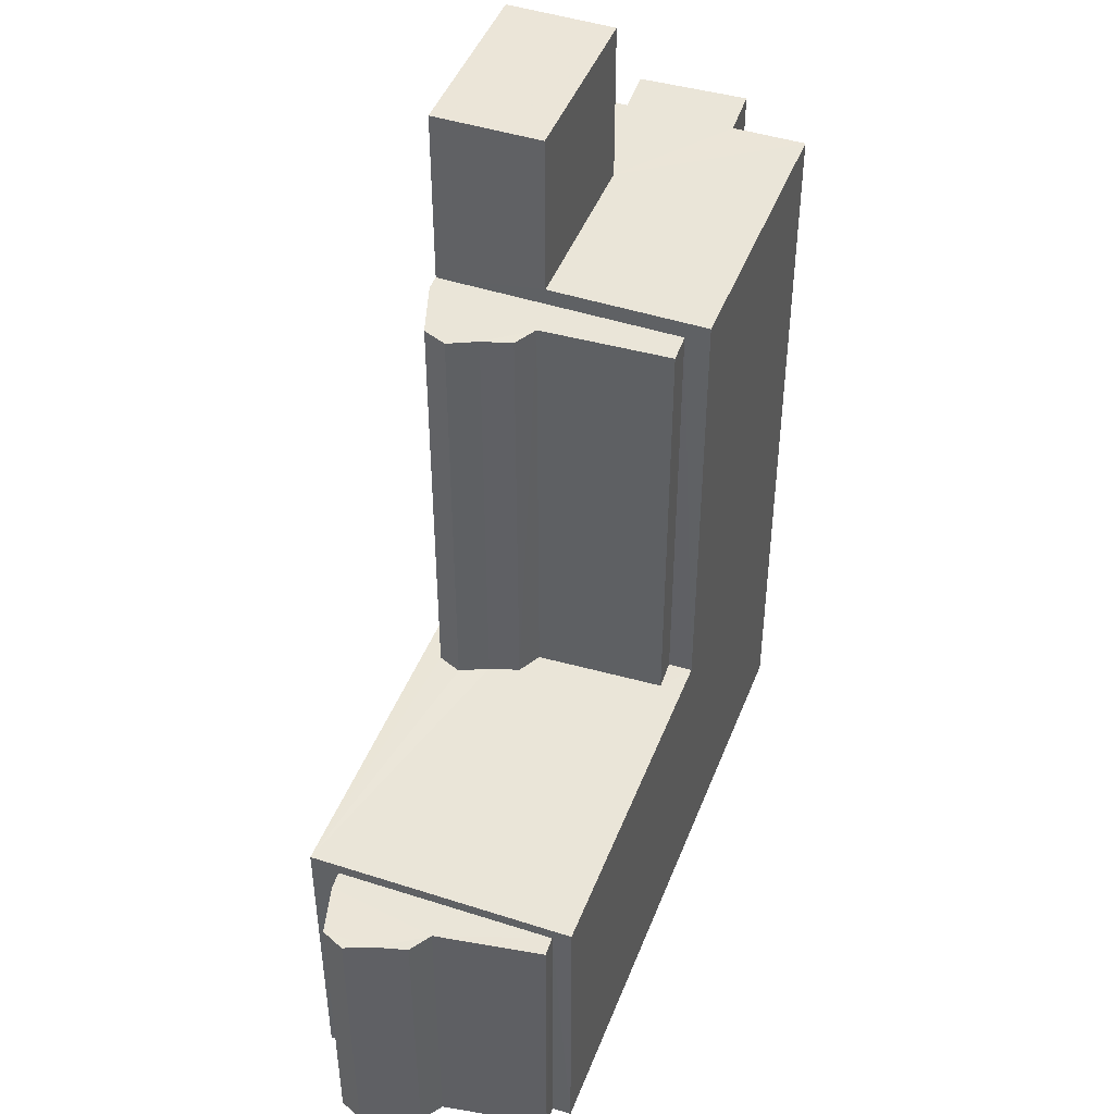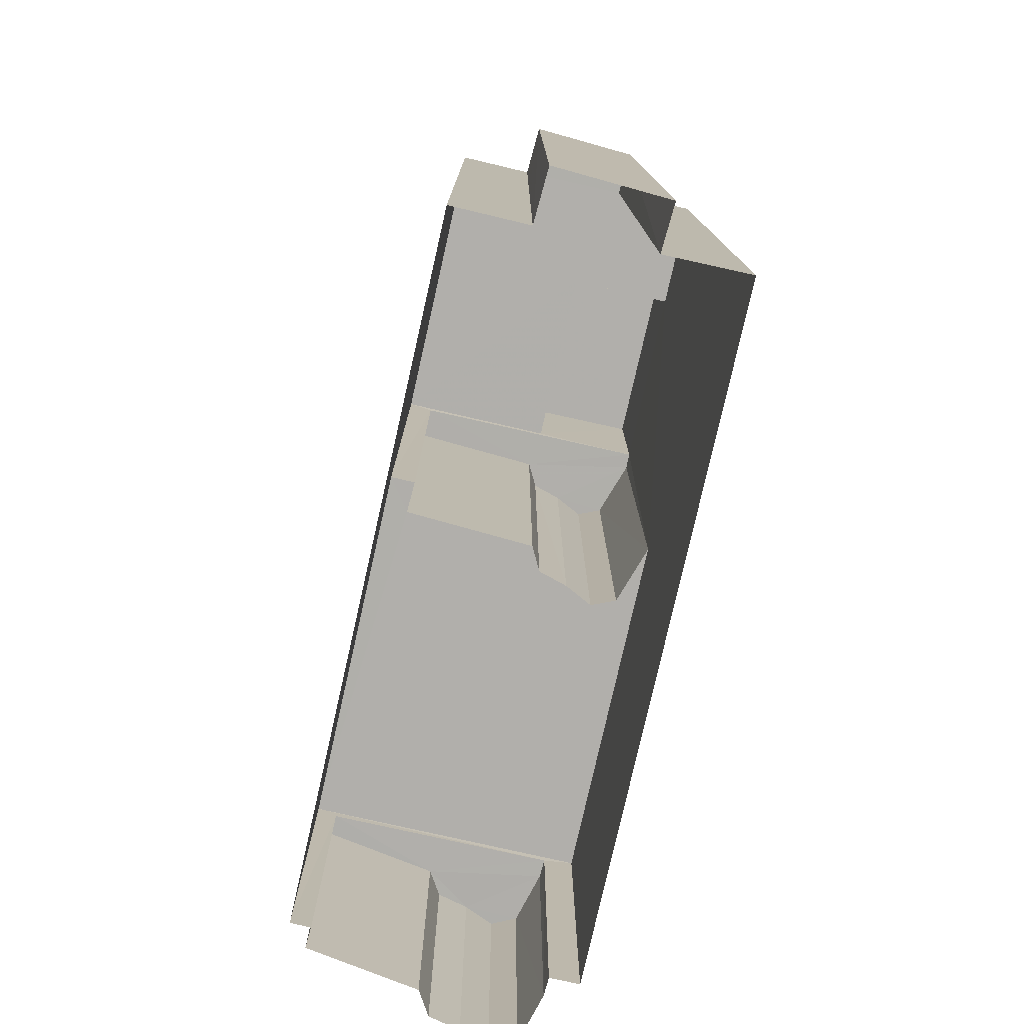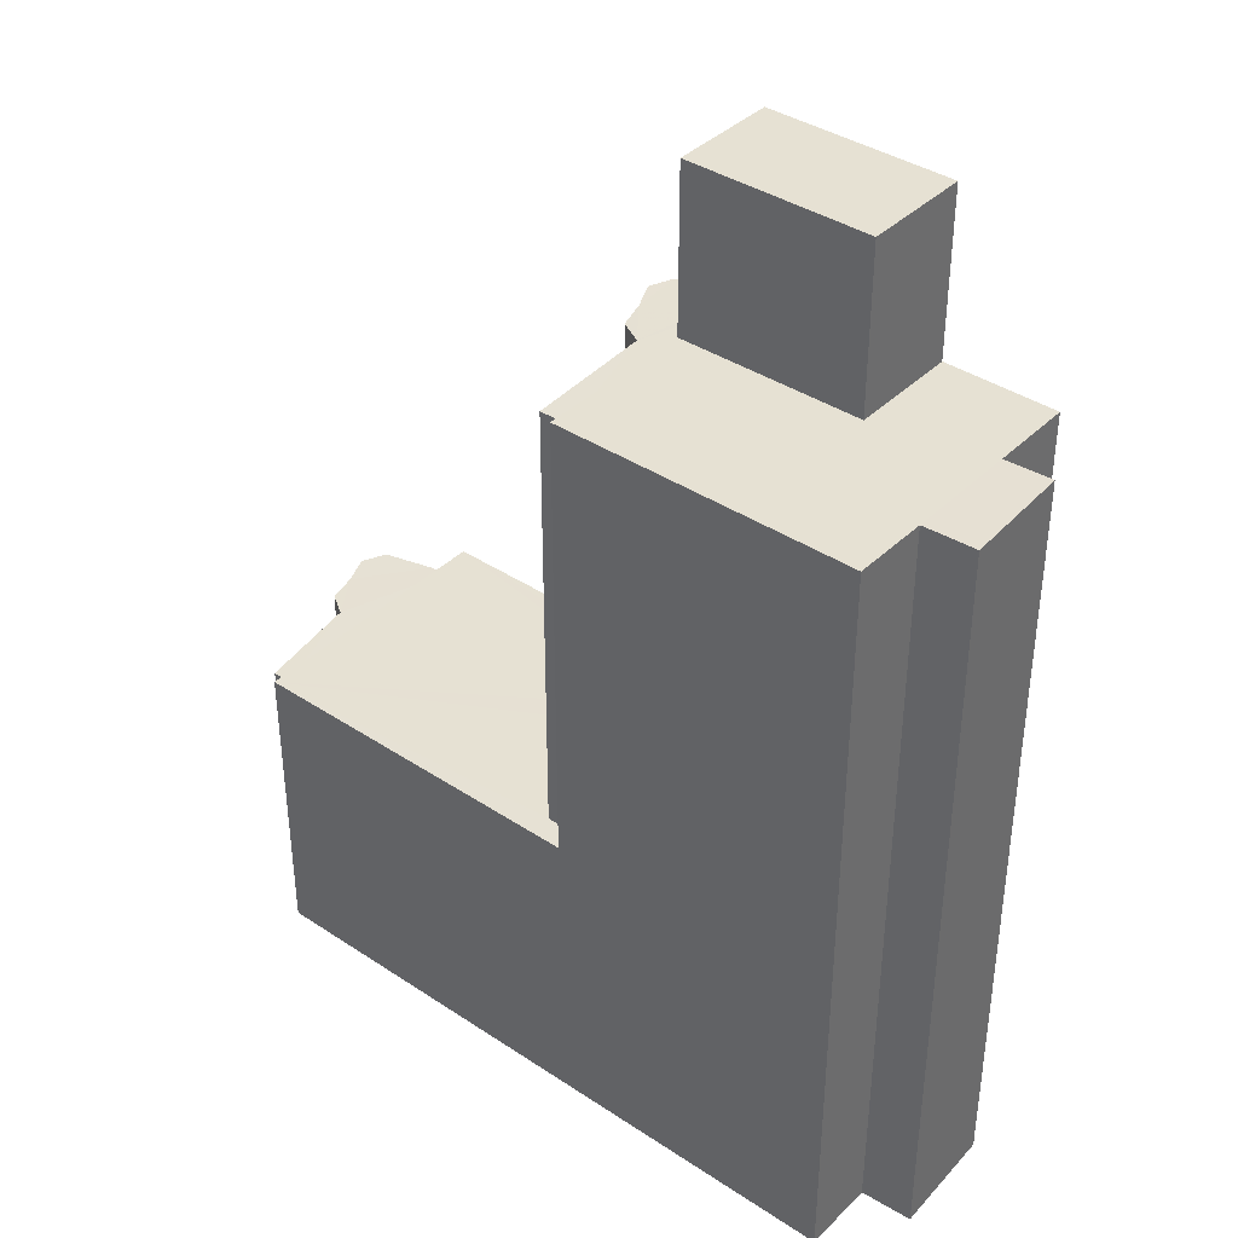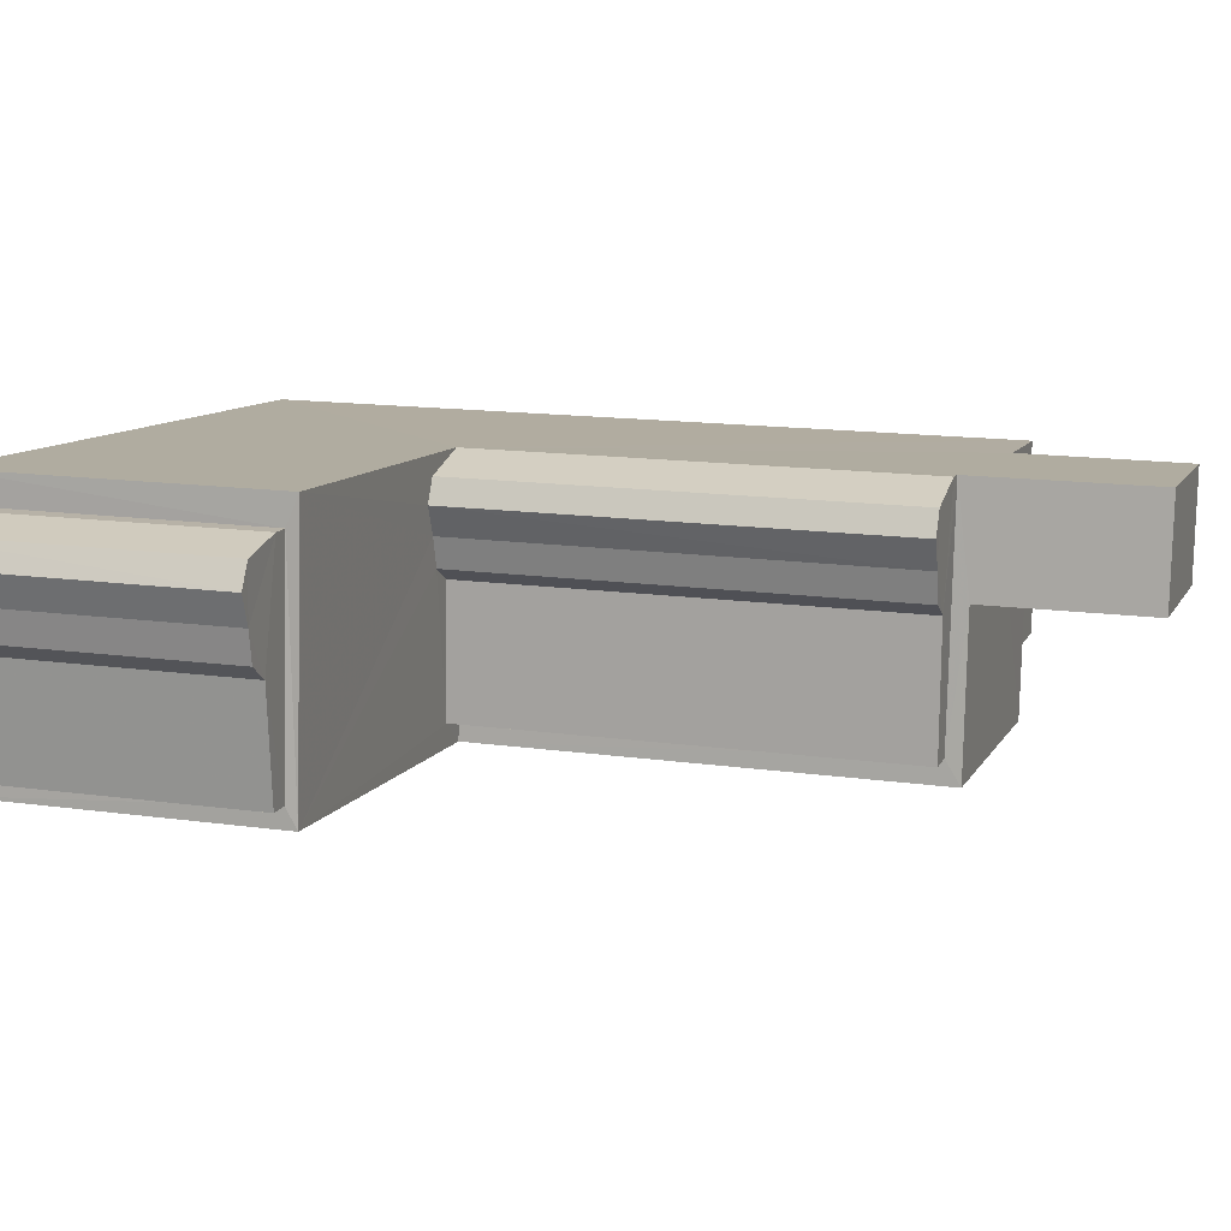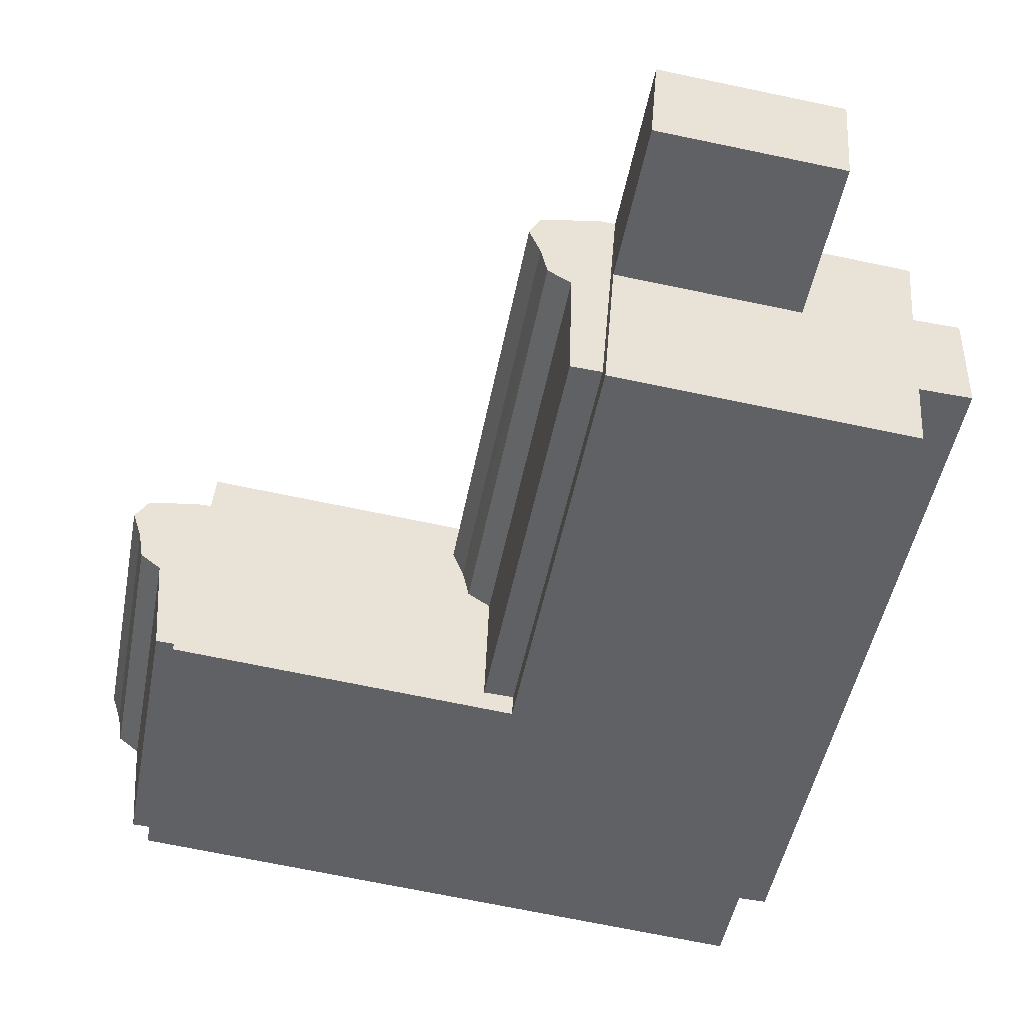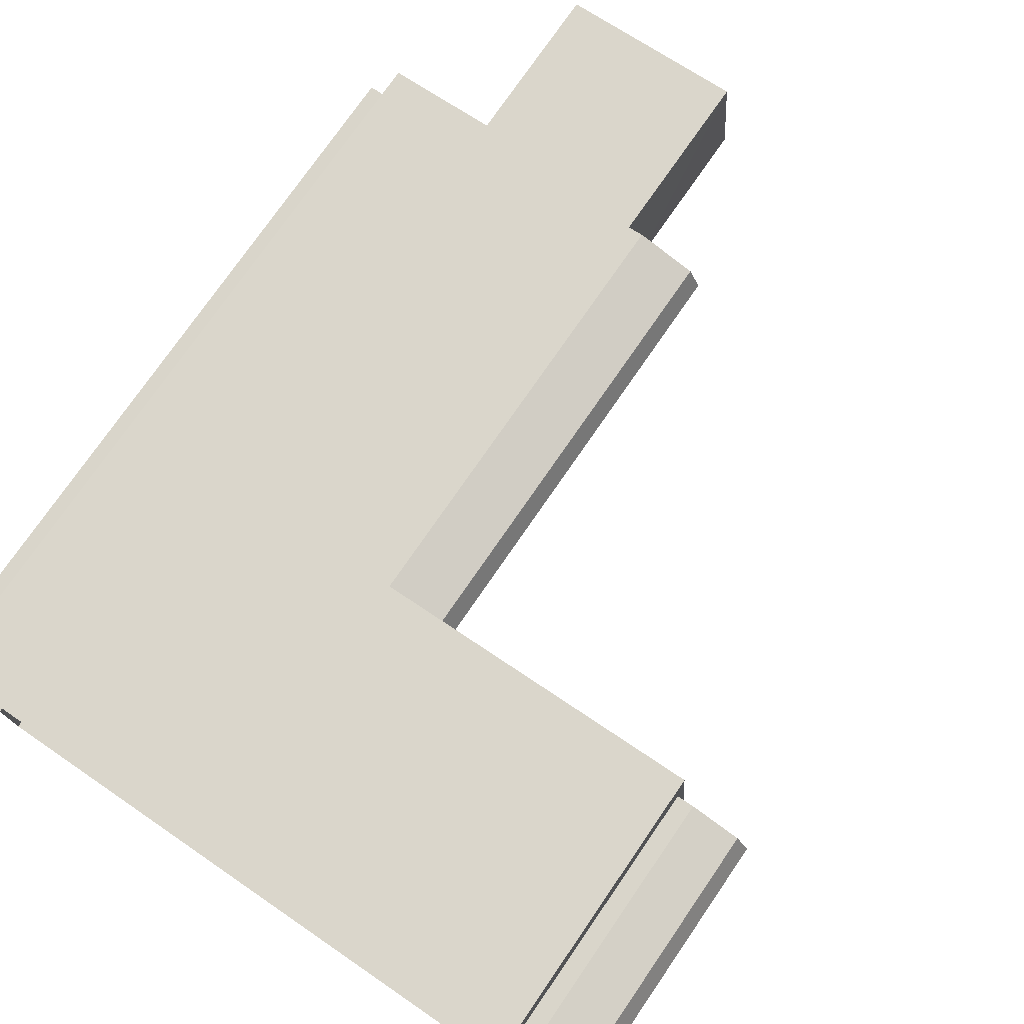
<metadata>
{"format":"obj","ext":"obj","renderer":"f3d","projection":"perspective","resolution":1024,"background":"white","views":[{"elev":45.5,"azim":-74.2,"up":"+Z"},{"elev":-78.1,"azim":72.6,"up":"+Z"},{"elev":38.7,"azim":35.1,"up":"+Z"},{"elev":14.3,"azim":-72.6,"up":"+Y"},{"elev":-48.1,"azim":-10.7,"up":"+Y"},{"elev":75.2,"azim":-145.5,"up":"+Y"}]}
</metadata>
<code>
v -3.726e+05 -1.054e+05 23.64
v -3.726e+05 -1.054e+05 23.64
v -3.726e+05 -1.054e+05 23.64
v -3.726e+05 -1.054e+05 23.64
v -3.726e+05 -1.054e+05 23.64
v -3.726e+05 -1.054e+05 23.64
v -3.726e+05 -1.054e+05 23.64
v -3.726e+05 -1.054e+05 23.64
v -3.726e+05 -1.054e+05 23.64
v -3.726e+05 -1.054e+05 23.64
v -3.726e+05 -1.054e+05 23.64
v -3.726e+05 -1.054e+05 23.64
v -3.726e+05 -1.054e+05 23.64
v -3.726e+05 -1.054e+05 23.64
v -3.726e+05 -1.054e+05 23.64
v -3.726e+05 -1.054e+05 23.64
v -3.726e+05 -1.054e+05 23.64
v -3.726e+05 -1.054e+05 36.61
v -3.726e+05 -1.054e+05 36.61
v -3.726e+05 -1.054e+05 36.61
v -3.726e+05 -1.054e+05 36.61
v -3.726e+05 -1.054e+05 36.6
v -3.726e+05 -1.054e+05 36.6
v -3.726e+05 -1.054e+05 36.6
v -3.726e+05 -1.054e+05 36.6
v -3.726e+05 -1.054e+05 36.6
v -3.726e+05 -1.054e+05 36.6
v -3.726e+05 -1.054e+05 36.6
v -3.726e+05 -1.054e+05 55.87
v -3.726e+05 -1.054e+05 55.88
v -3.726e+05 -1.054e+05 55.88
v -3.726e+05 -1.054e+05 55.88
v -3.726e+05 -1.054e+05 55.87
v -3.726e+05 -1.054e+05 55.88
v -3.726e+05 -1.054e+05 55.87
v -3.726e+05 -1.054e+05 55.88
v -3.726e+05 -1.054e+05 55.88
v -3.726e+05 -1.054e+05 55.88
v -3.726e+05 -1.054e+05 62.84
v -3.726e+05 -1.054e+05 62.84
v -3.726e+05 -1.054e+05 62.85
v -3.726e+05 -1.054e+05 62.84
v -3.726e+05 -1.054e+05 55.22
v -3.726e+05 -1.054e+05 55.22
v -3.726e+05 -1.054e+05 55.22
v -3.726e+05 -1.054e+05 55.22
v -3.726e+05 -1.054e+05 55.22
v -3.726e+05 -1.054e+05 55.22
v -3.726e+05 -1.054e+05 55.22
v -3.726e+05 -1.054e+05 55.22
v -3.726e+05 -1.054e+05 55.22
v -3.726e+05 -1.054e+05 36.11
v -3.726e+05 -1.054e+05 36.11
v -3.726e+05 -1.054e+05 36.11
v -3.726e+05 -1.054e+05 36.11
v -3.726e+05 -1.054e+05 36.11
v -3.726e+05 -1.054e+05 36.11
v -3.726e+05 -1.054e+05 36.11
v -3.726e+05 -1.054e+05 36.11
v -3.726e+05 -1.054e+05 36.11
f 1 2 3
f 4 5 1
f 1 3 6
f 7 8 9
f 10 4 11
f 4 6 7
f 12 13 11
f 14 7 9
f 15 14 16
f 15 17 14
f 12 11 17
f 4 1 6
f 4 7 11
f 17 7 14
f 11 7 17
f 18 19 20
f 20 19 21
f 22 23 21
f 23 24 25
f 19 26 27
f 27 22 21
f 22 28 23
f 28 24 23
f 19 27 21
f 29 30 31
f 30 32 31
f 33 31 34
f 33 34 35
f 36 34 37
f 34 38 37
f 31 32 38
f 31 38 34
f 39 40 41
f 42 39 41
f 43 44 45
f 46 47 48
f 45 49 48
f 43 45 50
f 48 47 51
f 50 48 51
f 50 45 48
f 52 53 54
f 55 56 54
f 57 58 55
f 54 53 59
f 57 55 60
f 60 54 59
f 60 55 54
f 11 13 53
f 13 21 53
f 7 59 8
f 59 21 23
f 53 21 59
f 8 59 23
f 29 41 40
f 29 31 41
f 57 6 3
f 57 60 6
f 33 42 41
f 31 33 41
f 17 32 12
f 17 38 32
f 53 52 10
f 11 53 10
f 37 15 16
f 36 37 16
f 22 49 45
f 22 27 49
f 33 35 25
f 39 42 33
f 35 9 25
f 25 9 8
f 25 8 23
f 50 51 25
f 51 39 33
f 51 33 25
f 34 9 35
f 34 14 9
f 58 3 2
f 58 57 3
f 25 43 50
f 25 24 43
f 27 48 49
f 27 26 48
f 55 2 1
f 55 58 2
f 29 40 39
f 39 51 29
f 30 29 47
f 20 30 47
f 18 20 47
f 29 51 47
f 19 47 46
f 19 18 47
f 14 36 16
f 14 34 36
f 54 5 4
f 54 56 5
f 59 6 60
f 59 7 6
f 17 15 37
f 38 17 37
f 26 46 48
f 26 19 46
f 56 1 5
f 56 55 1
f 28 45 44
f 28 22 45
f 32 20 12
f 12 20 13
f 32 30 20
f 13 20 21
f 24 44 43
f 24 28 44
f 52 4 10
f 52 54 4

</code>
